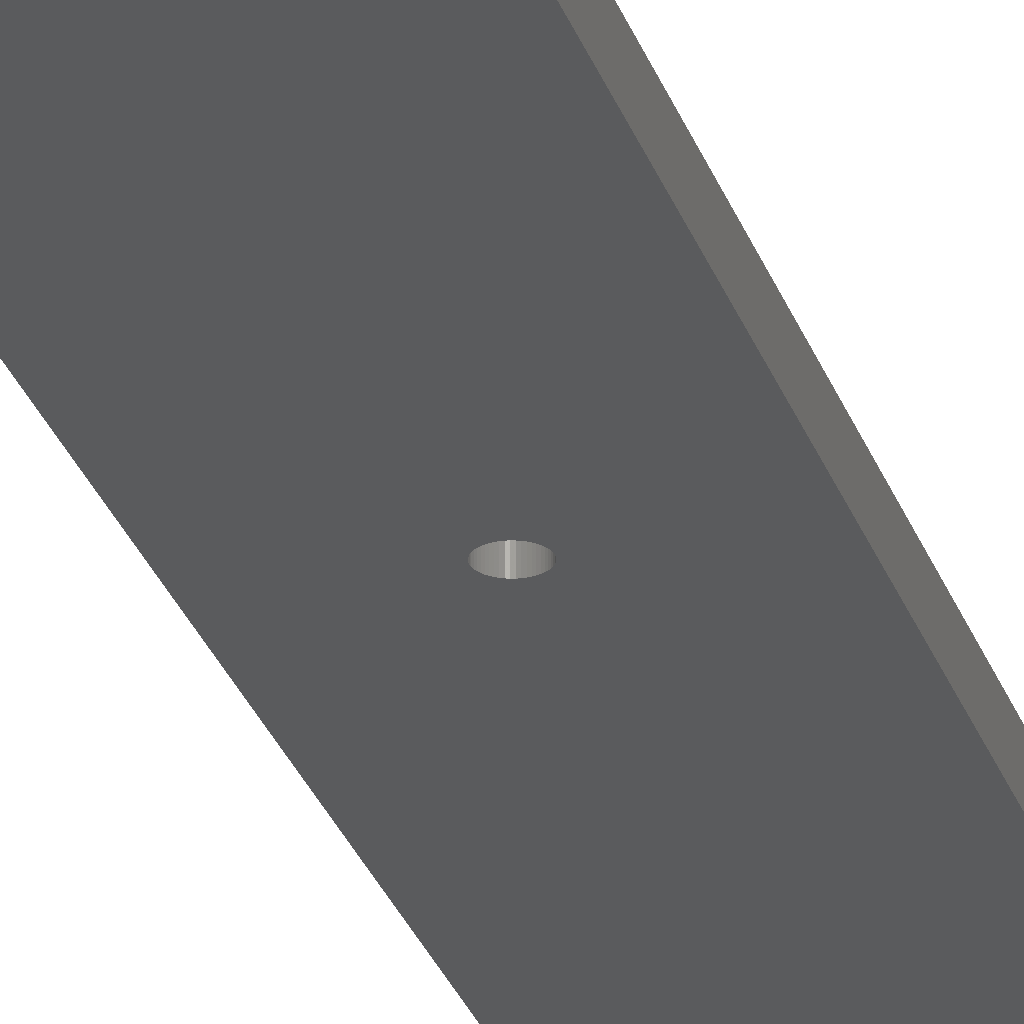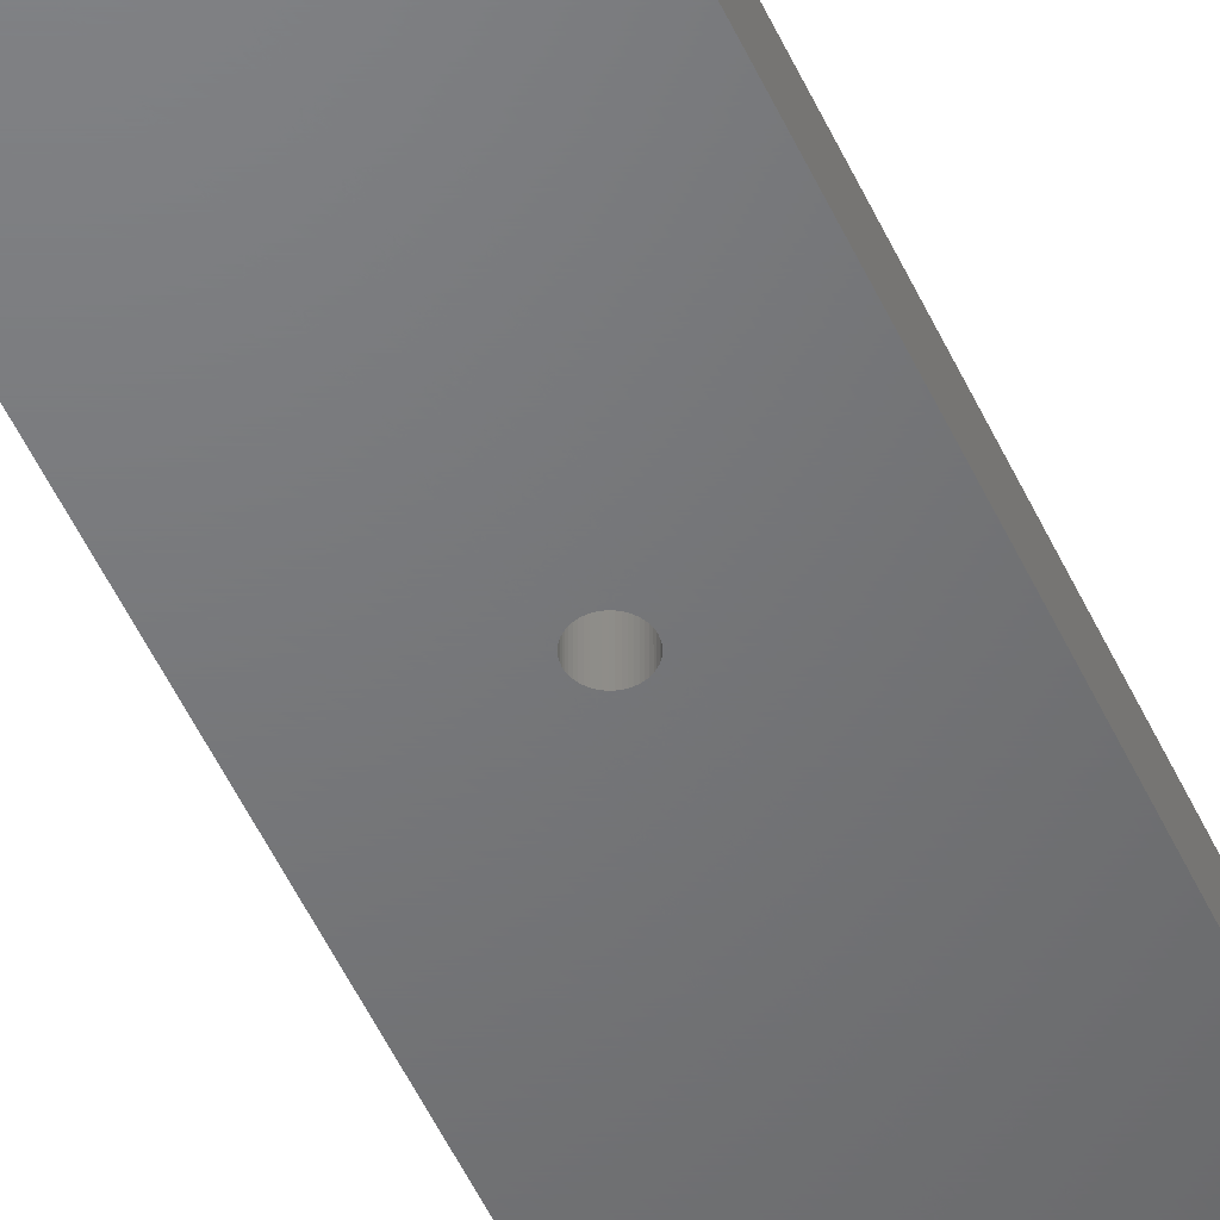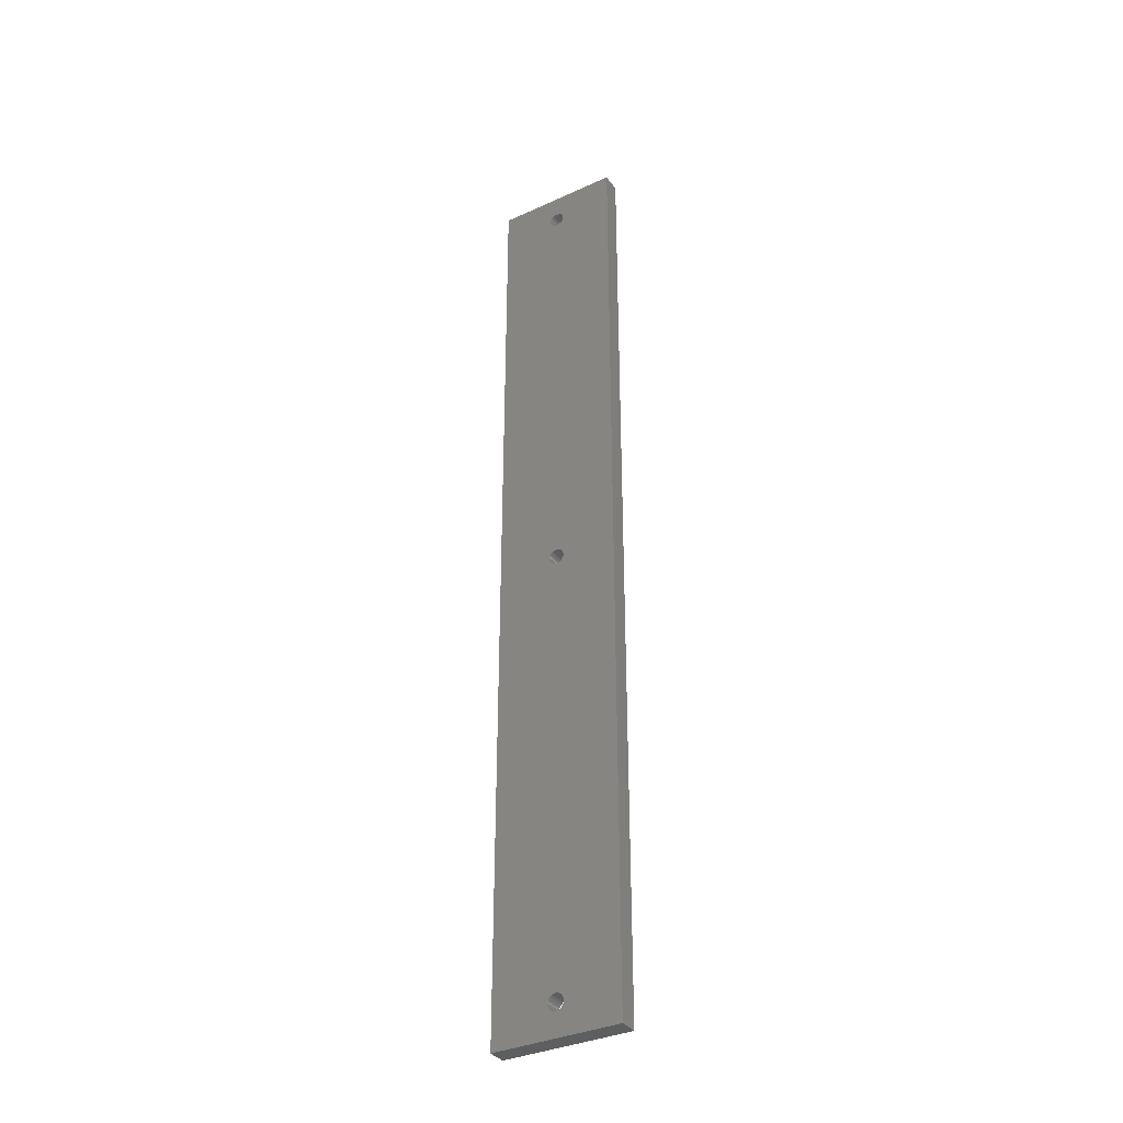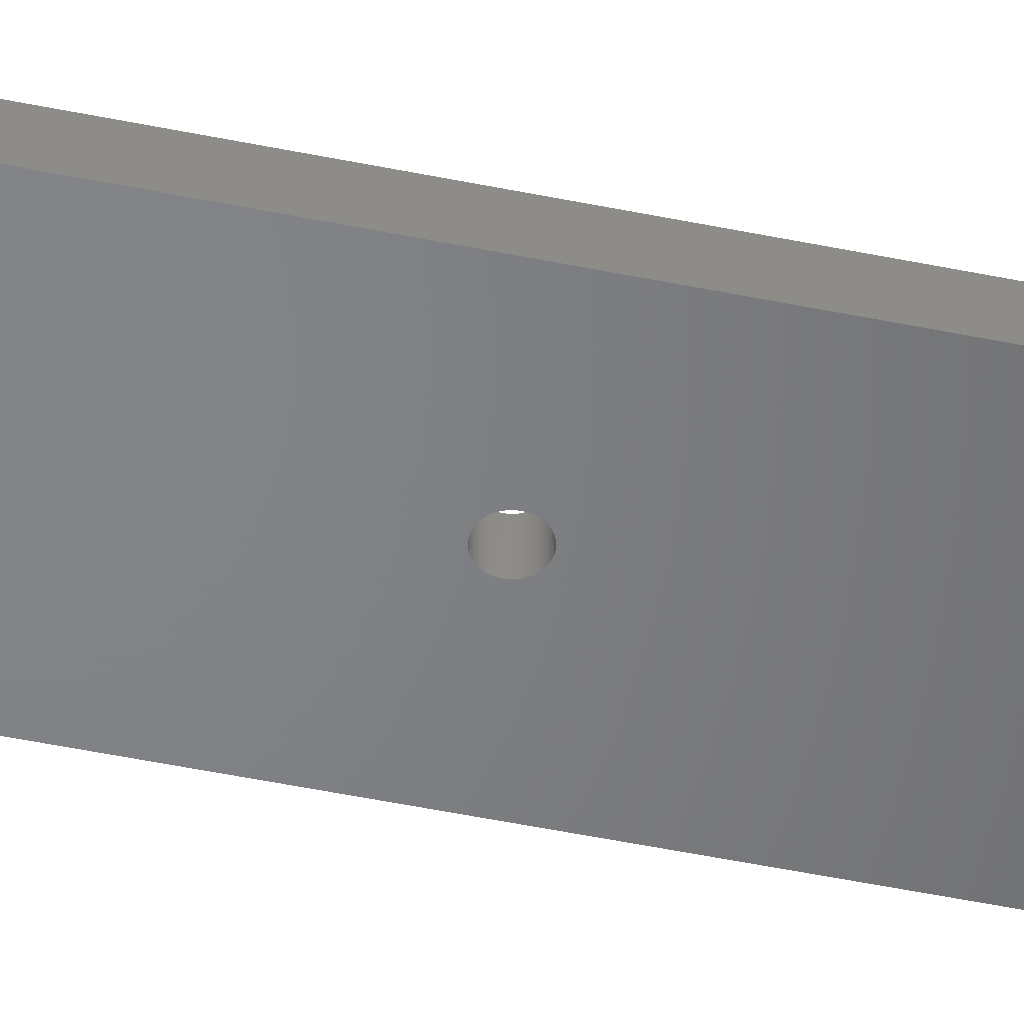
<metadata>
{"format":"stl","ext":"stl","renderer":"f3d","projection":"perspective","resolution":1024,"background":"white","views":[{"elev":-26.0,"azim":15.7,"up":"+Z"},{"elev":-50.0,"azim":-156.4,"up":"+Z"},{"elev":-35.2,"azim":31.3,"up":"+Y"},{"elev":-51.8,"azim":77.5,"up":"+Z"}]}
</metadata>
<code>
# stl→obj: 308 verts, 624 faces
v -20 -152.5 -3
v -20 152.5 3
v -20 152.5 -3
v -20 -152.5 3
v 2.421 -0.6217 3
v 20 -152.5 3
v 2.48 -0.3133 3
v 2.48 -142.2 3
v 2.5 -142.5 3
v 2.324 -0.9203 3
v 2.421 -141.9 3
v 2.191 -1.204 3
v 2.324 -141.6 3
v 2.023 -1.469 3
v 2.191 -141.3 3
v 1.822 -1.711 3
v 2.023 -141 3
v 1.594 -1.926 3
v 1.822 -140.8 3
v 1.594 -140.6 3
v 1.34 -2.111 3
v 1.34 -140.4 3
v 1.064 -2.262 3
v 1.064 -140.2 3
v 0.7725 -2.378 3
v 0.7725 -140.1 3
v 0.4685 -2.456 3
v 0.4685 -140 3
v 0.157 -2.495 3
v 0.157 -140 3
v -0.157 -2.495 3
v -0.157 -140 3
v -0.4685 -2.456 3
v -0.4685 -140 3
v -0.7725 -2.378 3
v -0.7725 -140.1 3
v -1.064 -2.262 3
v -1.064 -140.2 3
v -1.34 -2.111 3
v -1.34 -140.4 3
v -1.594 -1.926 3
v -1.594 -140.6 3
v -1.822 -1.711 3
v -2.023 -1.469 3
v -1.822 -140.8 3
v -2.191 -1.204 3
v -2.023 -141 3
v -2.324 -0.9203 3
v -2.191 -141.3 3
v -2.421 -0.6217 3
v -2.324 -141.6 3
v -2.48 -0.3133 3
v -2.421 -141.9 3
v -2.5 0 3
v -2.48 -142.2 3
v 2.421 141.9 3
v 20 152.5 3
v 2.48 142.2 3
v 2.48 0.3133 3
v 2.5 0 3
v 2.324 141.6 3
v 2.421 0.6217 3
v 2.191 141.3 3
v 2.324 0.9203 3
v 2.023 141 3
v 2.191 1.204 3
v 1.822 140.8 3
v 2.023 1.469 3
v 1.594 140.6 3
v 1.822 1.711 3
v 1.594 1.926 3
v 1.34 140.4 3
v 1.34 2.111 3
v 1.064 140.2 3
v 1.064 2.262 3
v 0.7725 140.1 3
v 0.7725 2.378 3
v 0.4685 140 3
v 0.4685 2.456 3
v 0.157 140 3
v 0.157 2.495 3
v -0.157 140 3
v -0.157 2.495 3
v -0.4685 140 3
v -0.4685 2.456 3
v -0.7725 140.1 3
v -0.7725 2.378 3
v -1.064 140.2 3
v -1.064 2.262 3
v -1.34 140.4 3
v -1.34 2.111 3
v -1.594 140.6 3
v -1.594 1.926 3
v -1.822 140.8 3
v -2.023 141 3
v -1.822 1.711 3
v -2.191 141.3 3
v -2.023 1.469 3
v -2.324 141.6 3
v -2.191 1.204 3
v -2.421 141.9 3
v -2.324 0.9203 3
v -2.48 142.2 3
v -2.421 0.6217 3
v -2.5 142.5 3
v -2.48 0.3133 3
v 2.5 142.5 3
v 2.48 142.8 3
v 2.421 143.1 3
v 2.324 143.4 3
v 2.191 143.7 3
v 2.023 144 3
v 1.822 144.2 3
v 1.594 144.4 3
v 1.34 144.6 3
v 1.064 144.8 3
v 0.7725 144.9 3
v 0.4685 145 3
v 0.157 145 3
v -0.157 145 3
v -0.4685 145 3
v -2.48 142.8 3
v -2.421 143.1 3
v -2.324 143.4 3
v -2.191 143.7 3
v -2.023 144 3
v -1.822 144.2 3
v -1.594 144.4 3
v -1.34 144.6 3
v -1.064 144.8 3
v -0.7725 144.9 3
v 2.48 -142.8 3
v 2.421 -143.1 3
v 2.324 -143.4 3
v 2.191 -143.7 3
v 2.023 -144 3
v 1.822 -144.2 3
v 1.594 -144.4 3
v 1.34 -144.6 3
v 1.064 -144.8 3
v 0.7725 -144.9 3
v 0.4685 -145 3
v 0.157 -145 3
v -0.157 -145 3
v -0.4685 -145 3
v -0.7725 -144.9 3
v -1.064 -144.8 3
v -1.34 -144.6 3
v -1.594 -144.4 3
v -1.822 -144.2 3
v -2.023 -144 3
v -2.191 -143.7 3
v -2.324 -143.4 3
v -2.421 -143.1 3
v -2.48 -142.8 3
v -2.5 -142.5 3
v 20 152.5 -3
v 20 -152.5 -3
v 2.421 0.6217 -3
v 2.48 0.3133 -3
v 2.48 142.2 -3
v 2.5 142.5 -3
v 2.324 0.9203 -3
v 2.421 141.9 -3
v 2.191 1.204 -3
v 2.324 141.6 -3
v 2.023 1.469 -3
v 2.191 141.3 -3
v 1.822 1.711 -3
v 2.023 141 -3
v 1.594 1.926 -3
v 1.822 140.8 -3
v 1.594 140.6 -3
v 1.34 2.111 -3
v 1.34 140.4 -3
v 1.064 2.262 -3
v 1.064 140.2 -3
v 0.7725 2.378 -3
v 0.7725 140.1 -3
v 0.4685 2.456 -3
v 0.4685 140 -3
v 0.157 2.495 -3
v 0.157 140 -3
v -0.157 2.495 -3
v -0.157 140 -3
v -0.4685 2.456 -3
v -0.4685 140 -3
v -0.7725 2.378 -3
v -0.7725 140.1 -3
v -1.064 2.262 -3
v -1.064 140.2 -3
v -1.34 2.111 -3
v -1.34 140.4 -3
v -1.594 1.926 -3
v -1.594 140.6 -3
v -1.822 1.711 -3
v -2.023 1.469 -3
v -1.822 140.8 -3
v -2.191 1.204 -3
v -2.023 141 -3
v -2.324 0.9203 -3
v -2.191 141.3 -3
v -2.421 0.6217 -3
v -2.324 141.6 -3
v -2.48 0.3133 -3
v -2.421 141.9 -3
v -2.5 0 -3
v -2.48 142.2 -3
v 2.421 -141.9 -3
v 2.48 -142.2 -3
v 2.48 -0.3133 -3
v 2.5 0 -3
v 2.324 -141.6 -3
v 2.421 -0.6217 -3
v 2.191 -141.3 -3
v 2.324 -0.9203 -3
v 2.023 -141 -3
v 2.191 -1.204 -3
v 1.822 -140.8 -3
v 2.023 -1.469 -3
v 1.594 -140.6 -3
v 1.822 -1.711 -3
v 1.594 -1.926 -3
v 1.34 -140.4 -3
v 1.34 -2.111 -3
v 1.064 -140.2 -3
v 1.064 -2.262 -3
v 0.7725 -140.1 -3
v 0.7725 -2.378 -3
v 0.4685 -140 -3
v 0.4685 -2.456 -3
v 0.157 -140 -3
v 0.157 -2.495 -3
v -0.157 -140 -3
v -0.157 -2.495 -3
v -0.4685 -140 -3
v -0.4685 -2.456 -3
v -0.7725 -140.1 -3
v -0.7725 -2.378 -3
v -1.064 -140.2 -3
v -1.064 -2.262 -3
v -1.34 -140.4 -3
v -1.34 -2.111 -3
v -1.594 -140.6 -3
v -1.594 -1.926 -3
v -1.822 -140.8 -3
v -2.023 -141 -3
v -1.822 -1.711 -3
v -2.191 -141.3 -3
v -2.023 -1.469 -3
v -2.324 -141.6 -3
v -2.191 -1.204 -3
v -2.421 -141.9 -3
v -2.324 -0.9203 -3
v -2.48 -142.2 -3
v -2.421 -0.6217 -3
v -2.5 -142.5 -3
v -2.48 -0.3133 -3
v 2.5 -142.5 -3
v 2.48 -142.8 -3
v 2.421 -143.1 -3
v 2.324 -143.4 -3
v 2.191 -143.7 -3
v 2.023 -144 -3
v 1.822 -144.2 -3
v 1.594 -144.4 -3
v 1.34 -144.6 -3
v 1.064 -144.8 -3
v 0.7725 -144.9 -3
v 0.4685 -145 -3
v 0.157 -145 -3
v -0.157 -145 -3
v -0.4685 -145 -3
v -2.48 -142.8 -3
v -2.421 -143.1 -3
v -2.324 -143.4 -3
v -2.191 -143.7 -3
v -2.023 -144 -3
v -1.822 -144.2 -3
v -1.594 -144.4 -3
v -1.34 -144.6 -3
v -1.064 -144.8 -3
v -0.7725 -144.9 -3
v 2.48 142.8 -3
v 2.421 143.1 -3
v 2.324 143.4 -3
v 2.191 143.7 -3
v 2.023 144 -3
v 1.822 144.2 -3
v 1.594 144.4 -3
v 1.34 144.6 -3
v 1.064 144.8 -3
v 0.7725 144.9 -3
v 0.4685 145 -3
v 0.157 145 -3
v -0.157 145 -3
v -0.4685 145 -3
v -0.7725 144.9 -3
v -1.064 144.8 -3
v -1.34 144.6 -3
v -1.594 144.4 -3
v -1.822 144.2 -3
v -2.023 144 -3
v -2.191 143.7 -3
v -2.324 143.4 -3
v -2.421 143.1 -3
v -2.48 142.8 -3
v -2.5 142.5 -3
f 1 2 3
f 2 1 4
f 5 6 7
f 6 8 9
f 10 6 5
f 6 11 8
f 12 6 10
f 6 13 11
f 14 6 12
f 6 15 13
f 16 6 14
f 6 17 15
f 18 6 16
f 6 19 17
f 20 6 18
f 6 20 19
f 21 20 18
f 21 22 20
f 23 22 21
f 23 24 22
f 25 24 23
f 25 26 24
f 27 26 25
f 27 28 26
f 29 28 27
f 29 30 28
f 31 30 29
f 31 32 30
f 33 32 31
f 33 34 32
f 35 34 33
f 35 36 34
f 37 36 35
f 37 38 36
f 39 38 37
f 39 40 38
f 41 40 39
f 41 42 40
f 4 41 43
f 41 4 42
f 4 43 44
f 42 4 45
f 4 44 46
f 45 4 47
f 4 46 48
f 47 4 49
f 4 48 50
f 49 4 51
f 4 50 52
f 51 4 53
f 4 52 54
f 53 4 55
f 56 57 58
f 57 59 60
f 61 57 56
f 57 62 59
f 63 57 61
f 57 64 62
f 65 57 63
f 57 66 64
f 67 57 65
f 57 68 66
f 69 57 67
f 57 70 68
f 71 57 69
f 57 71 70
f 72 71 69
f 72 73 71
f 74 73 72
f 74 75 73
f 76 75 74
f 76 77 75
f 78 77 76
f 78 79 77
f 80 79 78
f 80 81 79
f 82 81 80
f 82 83 81
f 84 83 82
f 84 85 83
f 86 85 84
f 86 87 85
f 88 87 86
f 88 89 87
f 90 89 88
f 90 91 89
f 92 91 90
f 92 93 91
f 2 92 94
f 92 2 93
f 2 94 95
f 93 2 96
f 2 95 97
f 96 2 98
f 2 97 99
f 98 2 100
f 2 99 101
f 100 2 102
f 2 101 103
f 102 2 104
f 2 103 105
f 104 2 106
f 58 57 107
f 57 108 107
f 57 109 108
f 57 110 109
f 57 111 110
f 57 112 111
f 57 113 112
f 57 114 113
f 57 115 114
f 57 116 115
f 57 117 116
f 57 118 117
f 57 119 118
f 57 120 119
f 2 120 57
f 120 2 121
f 106 2 54
f 4 54 2
f 122 2 105
f 123 2 122
f 124 2 123
f 125 2 124
f 126 2 125
f 127 2 126
f 128 2 127
f 129 2 128
f 130 2 129
f 131 2 130
f 121 2 131
f 57 60 6
f 7 6 60
f 132 6 9
f 133 6 132
f 134 6 133
f 135 6 134
f 136 6 135
f 137 6 136
f 138 6 137
f 139 6 138
f 140 6 139
f 141 6 140
f 142 6 141
f 143 6 142
f 144 6 143
f 4 144 145
f 4 145 146
f 144 4 6
f 147 4 146
f 148 4 147
f 149 4 148
f 150 4 149
f 151 4 150
f 152 4 151
f 153 4 152
f 154 4 153
f 155 4 154
f 156 4 155
f 55 4 156
f 6 157 57
f 157 6 158
f 157 2 57
f 2 157 3
f 159 157 160
f 157 161 162
f 163 157 159
f 157 164 161
f 165 157 163
f 157 166 164
f 167 157 165
f 157 168 166
f 169 157 167
f 157 170 168
f 171 157 169
f 157 172 170
f 173 157 171
f 157 173 172
f 174 173 171
f 174 175 173
f 176 175 174
f 176 177 175
f 178 177 176
f 178 179 177
f 180 179 178
f 180 181 179
f 182 181 180
f 182 183 181
f 184 183 182
f 184 185 183
f 186 185 184
f 186 187 185
f 188 187 186
f 188 189 187
f 190 189 188
f 190 191 189
f 192 191 190
f 192 193 191
f 194 193 192
f 194 195 193
f 3 194 196
f 194 3 195
f 3 196 197
f 195 3 198
f 3 197 199
f 198 3 200
f 3 199 201
f 200 3 202
f 3 201 203
f 202 3 204
f 3 203 205
f 204 3 206
f 3 205 207
f 206 3 208
f 209 158 210
f 158 211 212
f 213 158 209
f 158 214 211
f 215 158 213
f 158 216 214
f 217 158 215
f 158 218 216
f 219 158 217
f 158 220 218
f 221 158 219
f 158 222 220
f 223 158 221
f 158 223 222
f 224 223 221
f 224 225 223
f 226 225 224
f 226 227 225
f 228 227 226
f 228 229 227
f 230 229 228
f 230 231 229
f 232 231 230
f 232 233 231
f 234 233 232
f 234 235 233
f 236 235 234
f 236 237 235
f 238 237 236
f 238 239 237
f 240 239 238
f 240 241 239
f 242 241 240
f 242 243 241
f 244 243 242
f 244 245 243
f 1 244 246
f 244 1 245
f 1 246 247
f 245 1 248
f 1 247 249
f 248 1 250
f 1 249 251
f 250 1 252
f 1 251 253
f 252 1 254
f 1 253 255
f 254 1 256
f 1 255 257
f 256 1 258
f 210 158 259
f 158 260 259
f 158 261 260
f 158 262 261
f 158 263 262
f 158 264 263
f 158 265 264
f 158 266 265
f 158 267 266
f 158 268 267
f 158 269 268
f 158 270 269
f 158 271 270
f 158 272 271
f 1 272 158
f 272 1 273
f 258 1 207
f 3 207 1
f 274 1 257
f 275 1 274
f 276 1 275
f 277 1 276
f 278 1 277
f 279 1 278
f 280 1 279
f 281 1 280
f 282 1 281
f 283 1 282
f 273 1 283
f 158 212 157
f 160 157 212
f 284 157 162
f 285 157 284
f 286 157 285
f 287 157 286
f 288 157 287
f 289 157 288
f 290 157 289
f 291 157 290
f 292 157 291
f 293 157 292
f 294 157 293
f 295 157 294
f 296 157 295
f 3 296 297
f 3 297 298
f 296 3 157
f 299 3 298
f 300 3 299
f 301 3 300
f 302 3 301
f 303 3 302
f 304 3 303
f 305 3 304
f 306 3 305
f 307 3 306
f 308 3 307
f 208 3 308
f 1 6 4
f 6 1 158
f 162 108 284
f 108 162 107
f 297 120 121
f 120 297 296
f 181 80 78
f 80 181 183
f 290 113 114
f 113 290 289
f 126 302 127
f 302 126 303
f 300 130 129
f 130 300 299
f 286 111 287
f 111 286 110
f 294 117 118
f 117 294 293
f 295 118 119
f 118 295 294
f 292 115 116
f 115 292 291
f 123 305 124
f 305 123 306
f 298 121 131
f 121 298 297
f 179 78 76
f 78 179 181
f 175 74 72
f 74 175 177
f 285 110 286
f 110 285 109
f 284 109 285
f 109 284 108
f 288 113 289
f 113 288 112
f 287 112 288
f 112 287 111
f 296 119 120
f 119 296 295
f 293 116 117
f 116 293 292
f 291 114 115
f 114 291 290
f 124 304 125
f 304 124 305
f 125 303 126
f 303 125 304
f 122 306 123
f 306 122 307
f 105 307 122
f 307 105 308
f 103 308 105
f 308 103 208
f 301 129 128
f 129 301 300
f 302 128 127
f 128 302 301
f 299 131 130
f 131 299 298
f 161 107 162
f 107 161 58
f 172 65 170
f 65 172 67
f 166 56 164
f 56 166 61
f 164 58 161
f 58 164 56
f 195 94 92
f 94 195 198
f 170 63 168
f 63 170 65
f 97 204 99
f 204 97 202
f 177 76 74
f 76 177 179
f 168 61 166
f 61 168 63
f 172 69 67
f 69 172 173
f 173 72 69
f 72 173 175
f 185 84 82
f 84 185 187
f 94 200 95
f 200 94 198
f 95 202 97
f 202 95 200
f 99 206 101
f 206 99 204
f 101 208 103
f 208 101 206
f 193 92 90
f 92 193 195
f 183 82 80
f 82 183 185
f 191 90 88
f 90 191 193
f 187 86 84
f 86 187 189
f 189 88 86
f 88 189 191
f 259 8 210
f 8 259 9
f 156 255 55
f 255 156 257
f 234 30 32
f 30 234 232
f 271 144 143
f 144 271 272
f 221 19 20
f 19 221 219
f 246 42 45
f 42 246 244
f 240 36 38
f 36 240 238
f 213 15 215
f 15 213 13
f 228 24 26
f 24 228 226
f 230 26 28
f 26 230 228
f 226 22 24
f 22 226 224
f 51 249 49
f 249 51 251
f 236 32 34
f 32 236 234
f 270 143 142
f 143 270 271
f 209 13 213
f 13 209 11
f 210 11 209
f 11 210 8
f 217 19 219
f 19 217 17
f 215 17 217
f 17 215 15
f 232 28 30
f 28 232 230
f 224 20 22
f 20 224 221
f 49 247 47
f 247 49 249
f 47 246 45
f 246 47 247
f 53 251 51
f 251 53 253
f 55 253 53
f 253 55 255
f 242 38 40
f 38 242 240
f 244 40 42
f 40 244 242
f 238 34 36
f 34 238 236
f 260 9 259
f 9 260 132
f 263 134 262
f 134 263 135
f 152 276 153
f 276 152 277
f 151 277 152
f 277 151 278
f 267 140 139
f 140 267 268
f 262 133 261
f 133 262 134
f 265 136 264
f 136 265 137
f 150 278 151
f 278 150 279
f 154 274 155
f 274 154 275
f 155 257 156
f 257 155 274
f 153 275 154
f 275 153 276
f 265 138 137
f 138 265 266
f 268 141 140
f 141 268 269
f 269 142 141
f 142 269 270
f 261 132 260
f 132 261 133
f 264 135 263
f 135 264 136
f 283 147 146
f 147 283 282
f 273 146 145
f 146 273 283
f 266 139 138
f 139 266 267
f 272 145 144
f 145 272 273
f 282 148 147
f 148 282 281
f 281 149 148
f 149 281 280
f 280 150 149
f 150 280 279
f 163 66 165
f 66 163 64
f 165 68 167
f 68 165 66
f 178 75 77
f 75 178 176
f 190 87 89
f 87 190 188
f 102 199 100
f 199 102 201
f 211 60 212
f 60 211 7
f 171 70 71
f 70 171 169
f 182 79 81
f 79 182 180
f 176 73 75
f 73 176 174
f 54 205 106
f 205 54 207
f 98 196 96
f 196 98 197
f 186 83 85
f 83 186 184
f 196 93 96
f 93 196 194
f 218 10 216
f 10 218 12
f 245 43 41
f 43 245 248
f 46 254 48
f 254 46 252
f 225 23 21
f 23 225 227
f 159 64 163
f 64 159 62
f 167 70 169
f 70 167 68
f 184 81 83
f 81 184 182
f 180 77 79
f 77 180 178
f 174 71 73
f 71 174 171
f 104 201 102
f 201 104 203
f 106 203 104
f 203 106 205
f 100 197 98
f 197 100 199
f 188 85 87
f 85 188 186
f 194 91 93
f 91 194 192
f 192 89 91
f 89 192 190
f 212 59 160
f 59 212 60
f 216 5 214
f 5 216 10
f 222 14 220
f 14 222 16
f 52 207 54
f 207 52 258
f 44 252 46
f 252 44 250
f 231 29 27
f 29 231 233
f 160 62 159
f 62 160 59
f 220 12 218
f 12 220 14
f 241 39 37
f 39 241 243
f 237 35 33
f 35 237 239
f 235 33 31
f 33 235 237
f 48 256 50
f 256 48 254
f 50 258 52
f 258 50 256
f 43 250 44
f 250 43 248
f 227 25 23
f 25 227 229
f 229 27 25
f 27 229 231
f 222 18 16
f 18 222 223
f 214 7 211
f 7 214 5
f 233 31 29
f 31 233 235
f 223 21 18
f 21 223 225
f 243 41 39
f 41 243 245
f 239 37 35
f 37 239 241

</code>
